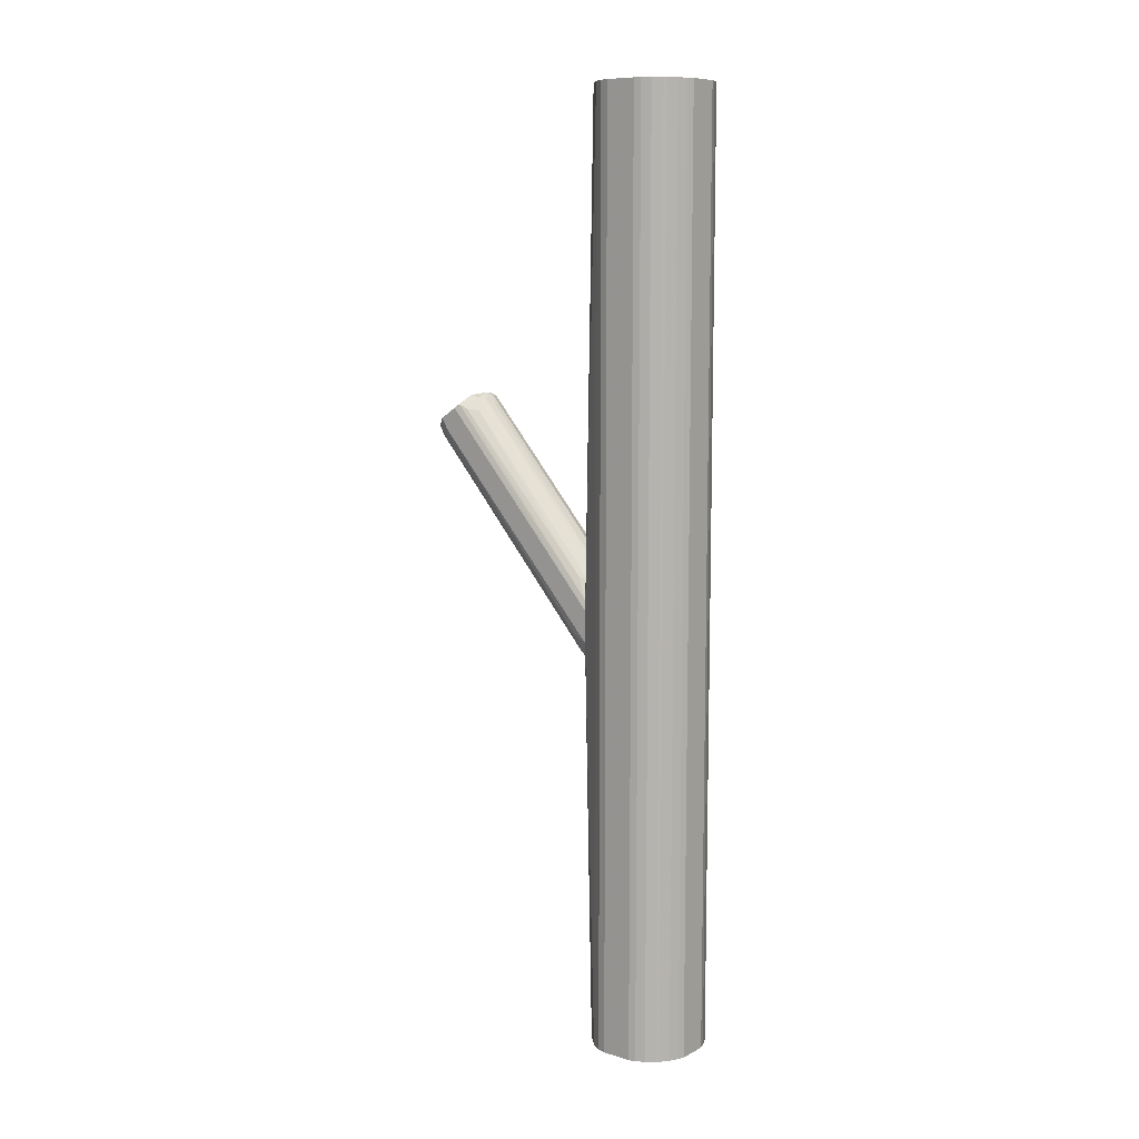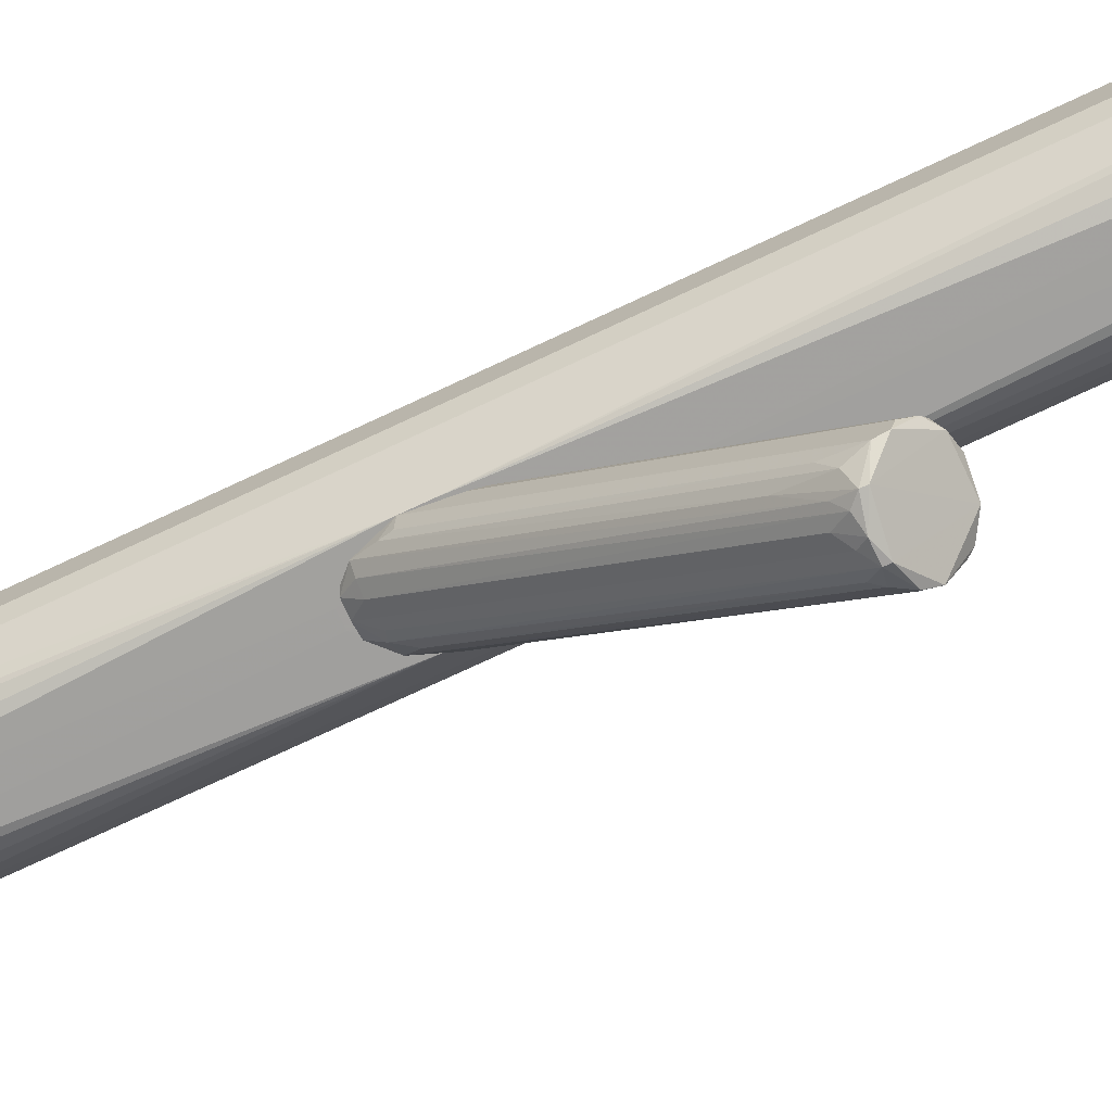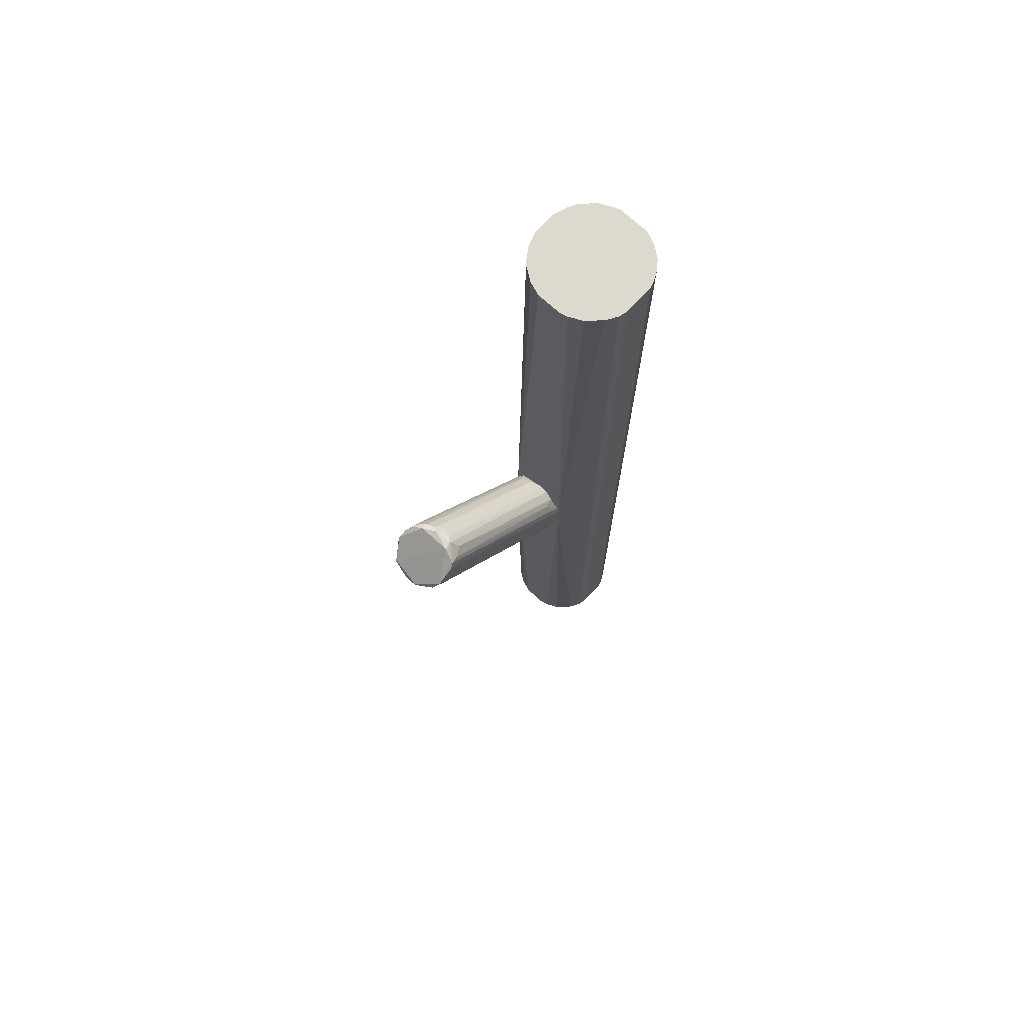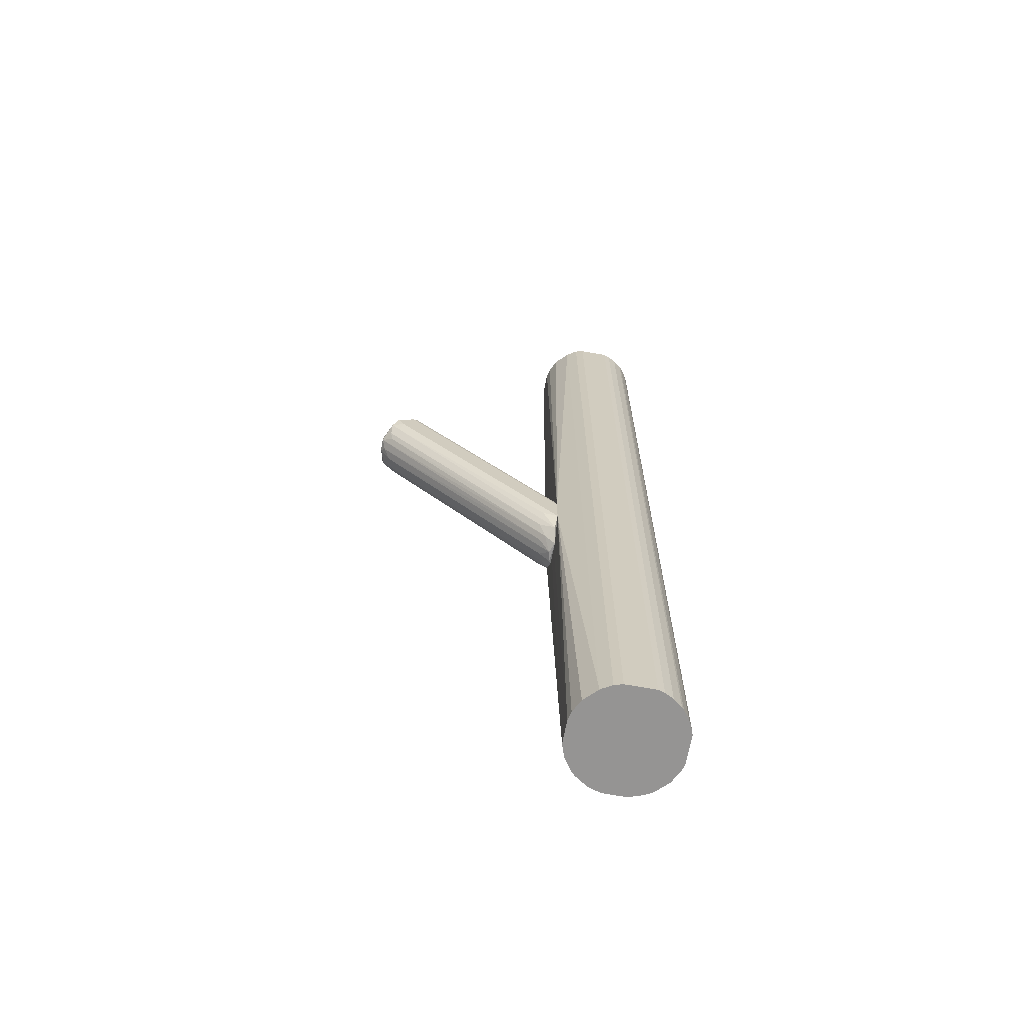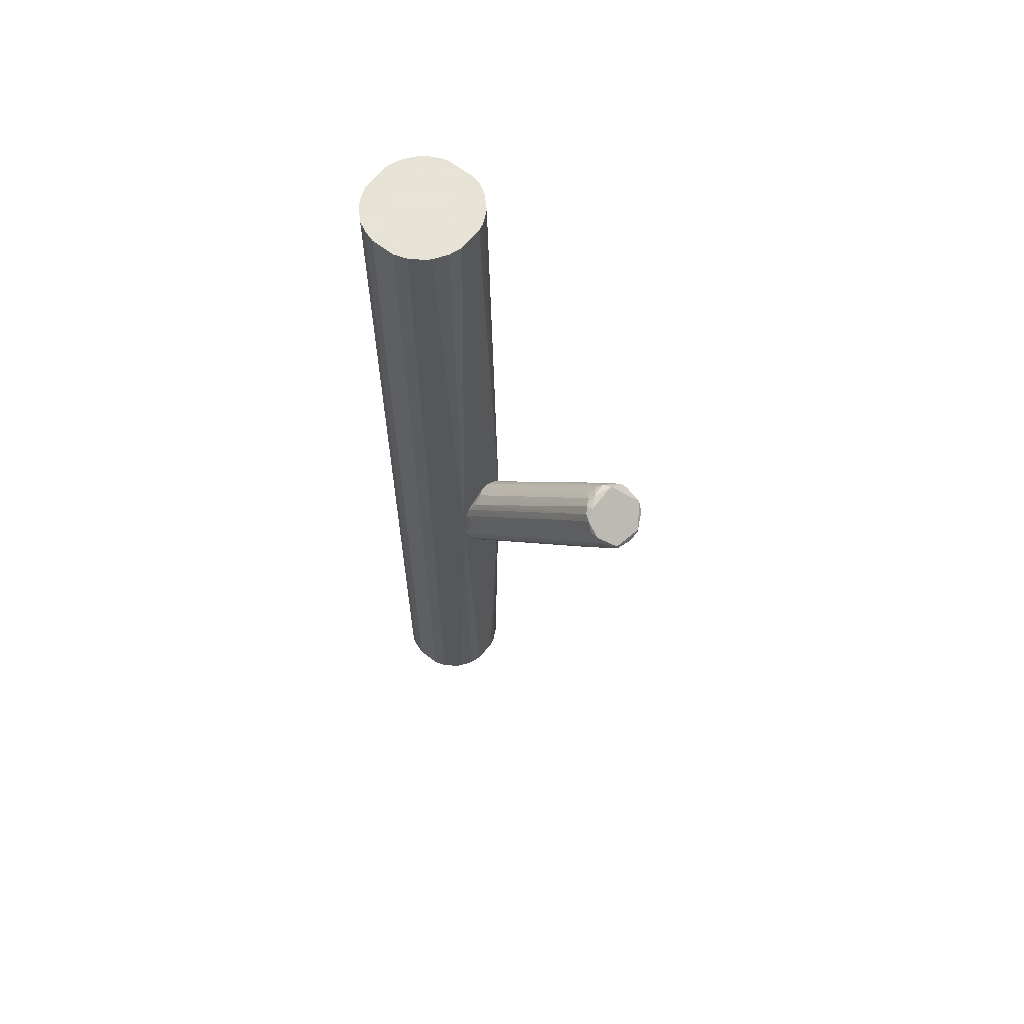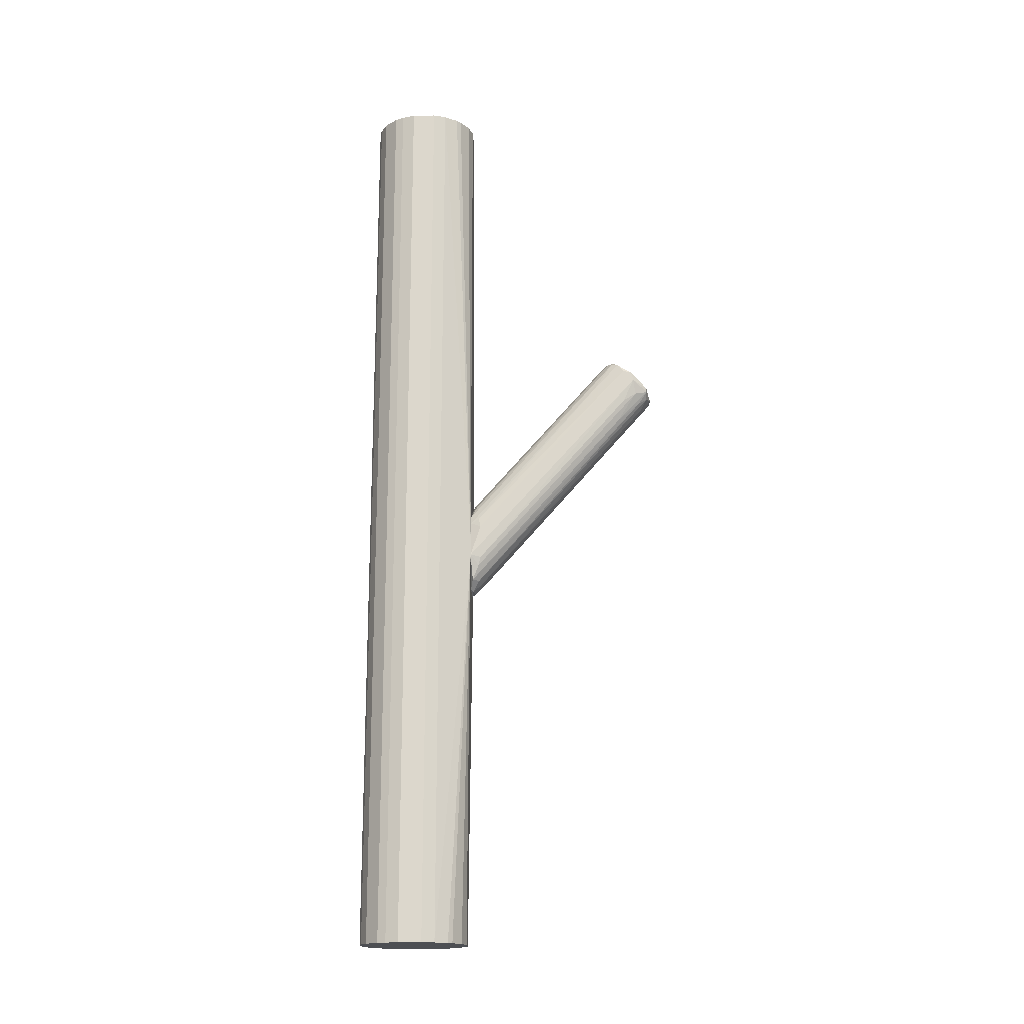
<metadata>
{"format":"obj","ext":"obj","renderer":"f3d","projection":"perspective","resolution":1024,"background":"white","views":[{"elev":9.5,"azim":128.3,"up":"+Z"},{"elev":-71.9,"azim":-64.6,"up":"+Y"},{"elev":71.7,"azim":42.8,"up":"+Z"},{"elev":-67.1,"azim":79.7,"up":"+Z"},{"elev":62.8,"azim":-51.7,"up":"+Z"},{"elev":-17.7,"azim":-88.3,"up":"+Z"}]}
</metadata>
<code>
o convex_0
v -0.009081 0.009417 -0.007394
v -0.001064 -0.04484 0.03699
v 0.002634 -0.04484 0.03699
v -0.001064 -0.03127 0.04933
v 0.0088 0.0125 -0.01849
v -0.002915 0.01189 -0.02713
v -0.009081 -0.03929 0.0413
v 0.0088 -0.03558 0.04501
v 0.00325 0.0125 -0.000604
v -0.006613 0.0125 -0.003697
v -0.007847 -0.03435 0.04685
v 0.003866 0.009417 -0.02404
v 0.007566 -0.04237 0.03945
v -0.006613 0.01189 -0.02404
v 0.008183 0.01188 -0.006157
v 0.005716 -0.0288 0.04439
v -0.005997 -0.0436 0.03822
v -0.009081 0.0125 -0.01664
v -0.002298 0.01127 0.001236
v -0.004765 -0.03127 0.04809
v 0.0088 -0.04052 0.04193
v 0.006949 0.01189 -0.02342
v 0.002018 -0.02942 0.04747
v 0.000168 0.01127 -0.02712
v 0.005716 -0.04237 0.03637
v -0.008463 -0.03621 0.03452
v -0.009081 -0.03867 0.04377
v -0.002298 -0.04175 0.03328
v 0.004484 -0.03312 0.0487
v 0.0088 0.0125 -0.009242
v -0.008463 0.009417 -0.01725
v 0.005716 0.01189 -0.001842
v 0.007566 -0.03189 0.045
v -0.004765 0.01004 -0.02404
v -0.009081 -0.03621 0.04439
v -0.008463 0.01004 -0.004927
v 0.002634 -0.04484 0.03822
v 0.00325 0.0125 -0.02712
v 0.008183 0.008182 -0.01664
v -0.007847 -0.03991 0.03699
v -0.002298 -0.03004 0.04809
v 0.000784 0.0125 7e-06
v -0.006613 -0.03251 0.04747
v -0.005379 0.01065 1.4e-05
v 0.003866 -0.03066 0.04808
v -0.005379 -0.04113 0.03452
v 0.000168 -0.0436 0.03514
v 0.0088 -0.03866 0.03884
v 0.002018 0.008188 -0.02342
v -0.004765 -0.03312 0.0487
v -0.005997 -0.0436 0.03945
v 0.006949 0.0088 7e-06
v 0.005716 0.00757 -0.02034
v -0.007847 -0.02695 0.03884
v 0.007566 -0.03991 0.03637
v 0.008183 -0.03435 0.04623
v -0.004149 0.0125 -0.0265
v -0.000447 -0.02819 0.04623
v -0.002298 0.0088 -0.02404
v -0.004149 -0.0436 0.03637
v 0.004484 -0.04175 0.03452
v -0.007847 0.0125 -0.006157
v -0.007847 0.01004 -0.01973
v -0.006613 -0.03435 0.02836
f 63 14 64
f 9 5 10
f 7 1 18
f 10 5 18
f 5 8 21
f 13 3 25
f 1 7 27
f 8 5 30
f 5 9 30
f 7 18 31
f 26 7 31
f 30 9 32
f 15 30 32
f 14 6 34
f 1 27 35
f 27 11 35
f 1 35 36
f 2 3 37
f 3 13 37
f 13 21 37
f 21 29 37
f 18 5 38
f 5 22 38
f 22 12 38
f 24 6 38
f 12 24 38
f 22 5 39
f 17 7 40
f 7 26 40
f 19 20 41
f 20 4 41
f 9 10 42
f 10 19 42
f 23 9 42
f 19 10 44
f 20 19 44
f 10 43 44
f 43 20 44
f 23 4 45
f 9 23 45
f 4 29 45
f 32 9 45
f 16 32 45
f 33 16 45
f 14 34 46
f 3 2 47
f 2 28 47
f 28 24 47
f 5 21 48
f 21 13 48
f 39 5 48
f 12 3 49
f 24 12 49
f 3 47 49
f 47 24 49
f 4 20 50
f 11 27 50
f 29 4 50
f 43 11 50
f 20 43 50
f 17 2 51
f 7 17 51
f 27 7 51
f 2 37 51
f 37 29 51
f 50 27 51
f 29 50 51
f 32 16 52
f 15 32 52
f 33 15 52
f 16 33 52
f 12 22 53
f 22 25 53
f 35 11 54
f 36 35 54
f 11 43 54
f 43 10 54
f 13 25 55
f 25 22 55
f 22 39 55
f 48 13 55
f 39 48 55
f 21 8 56
f 29 21 56
f 8 30 56
f 30 15 56
f 15 33 56
f 45 29 56
f 33 45 56
f 6 14 57
f 14 18 57
f 38 6 57
f 18 38 57
f 4 23 58
f 19 41 58
f 41 4 58
f 23 42 58
f 42 19 58
f 6 24 59
f 24 28 59
f 34 6 59
f 34 59 60
f 2 17 60
f 28 2 60
f 17 46 60
f 46 34 60
f 59 28 60
f 3 12 61
f 25 3 61
f 12 53 61
f 53 25 61
f 18 1 62
f 10 18 62
f 1 36 62
f 54 10 62
f 36 54 62
f 18 14 63
f 31 18 63
f 26 31 63
f 40 26 63
f 40 63 64
f 17 40 64
f 14 46 64
f 46 17 64
o convex_1
v 0.004483 0.04457 0.1344
v -0.001679 0.0125 -0.02834
v 0.001399 0.0125 -0.02834
v -0.004148 0.04457 -0.1344
v -0.01586 0.02545 0.1344
v 0.01496 0.02237 0.1344
v 0.01558 0.03347 -0.1344
v -0.01463 0.02176 -0.1344
v 0.009414 0.01559 -0.1344
v -0.0134 0.0384 0.1344
v -0.007229 0.01436 0.1344
v -0.01463 0.03593 -0.1344
v 0.01496 0.03532 0.1344
v 0.008799 0.04271 -0.1344
v 0.005714 0.01374 0.1344
v -0.009079 0.0125 -0.01726
v -0.003529 0.01312 -0.1344
v 0.01496 0.02237 -0.1344
v 0.008799 0.01251 -0.009842
v -0.005995 0.04395 0.1344
v -0.009695 0.0421 -0.1344
v 0.01188 0.04025 0.1344
v -0.01586 0.03223 -0.1344
v -0.01463 0.02176 0.1344
v -0.01586 0.03223 0.1344
v 0.01373 0.03778 -0.1344
v 0.004483 0.04457 -0.1344
v -0.003529 0.01312 0.1344
v 0.01558 0.02484 0.1344
v -0.01093 0.01682 -0.1344
v -0.01586 0.02545 -0.1344
v 0.003249 0.01312 -0.1344
v 0.009414 0.01559 0.1344
v -0.009695 0.0421 0.1344
v 0.01558 0.02484 -0.1344
v 0.01558 0.03347 0.1344
v -0.004148 0.04457 0.1344
v -0.01216 0.01806 0.1344
v 0.008799 0.04271 0.1344
v -0.0134 0.0384 -0.1344
v 0.01126 0.04087 -0.1344
v 0.01311 0.01929 0.1344
v 0.01311 0.01929 -0.1344
v 0.003249 0.01312 0.1344
v -0.007229 0.01436 -0.1344
v 0.006333 0.04395 0.1344
v -0.01463 0.03593 0.1344
v 0.01373 0.03778 0.1344
v -0.005995 0.04395 -0.1344
v 0.008799 0.01251 -0.01911
v 0.005714 0.01374 -0.1344
v -0.01093 0.01682 0.1344
v 0.006333 0.04395 -0.1344
v -0.009079 0.0125 -0.01171
v 0.01496 0.03532 -0.1344
v -0.01216 0.01806 -0.1344
v -0.000448 0.0125 -0.000605
v 0.01126 0.04087 0.1344
v 0.01188 0.04025 -0.1344
f 105 86 123
f 65 69 70
f 68 71 72
f 72 71 73
f 69 65 74
f 70 69 75
f 68 72 76
f 65 70 77
f 71 68 78
f 70 75 79
f 66 67 80
f 67 66 81
f 72 73 81
f 66 80 81
f 73 71 82
f 74 65 84
f 68 76 85
f 65 77 86
f 76 72 87
f 69 72 88
f 75 69 88
f 72 80 88
f 69 74 89
f 87 69 89
f 76 87 89
f 71 78 90
f 68 65 91
f 78 68 91
f 79 75 92
f 77 70 93
f 70 82 93
f 72 81 94
f 72 69 95
f 69 87 95
f 87 72 95
f 67 81 96
f 81 73 96
f 70 79 97
f 79 83 97
f 74 84 98
f 85 74 98
f 84 85 98
f 82 71 99
f 71 93 99
f 93 82 99
f 71 77 100
f 77 93 100
f 93 71 100
f 65 68 101
f 84 65 101
f 68 84 101
f 75 88 102
f 65 86 103
f 76 74 104
f 74 85 104
f 85 76 104
f 90 78 105
f 78 103 105
f 82 70 106
f 70 97 106
f 97 83 106
f 73 82 107
f 82 106 107
f 106 83 107
f 83 79 108
f 79 92 108
f 81 80 109
f 80 94 109
f 94 81 109
f 91 65 110
f 65 103 110
f 103 78 110
f 74 76 111
f 89 74 111
f 76 89 111
f 86 77 112
f 77 90 112
f 90 86 112
f 84 68 113
f 85 84 113
f 68 85 113
f 83 67 114
f 67 96 114
f 73 107 114
f 107 83 114
f 96 73 115
f 114 96 115
f 73 114 115
f 75 102 116
f 78 91 117
f 91 110 117
f 110 78 117
f 80 67 118
f 88 80 118
f 92 75 118
f 102 88 118
f 75 116 118
f 116 102 118
f 77 71 119
f 71 90 119
f 90 77 119
f 80 72 120
f 72 94 120
f 94 80 120
f 67 83 121
f 83 108 121
f 108 92 121
f 118 67 121
f 92 118 121
f 103 86 122
f 86 105 122
f 105 103 122
f 86 90 123
f 90 105 123

</code>
